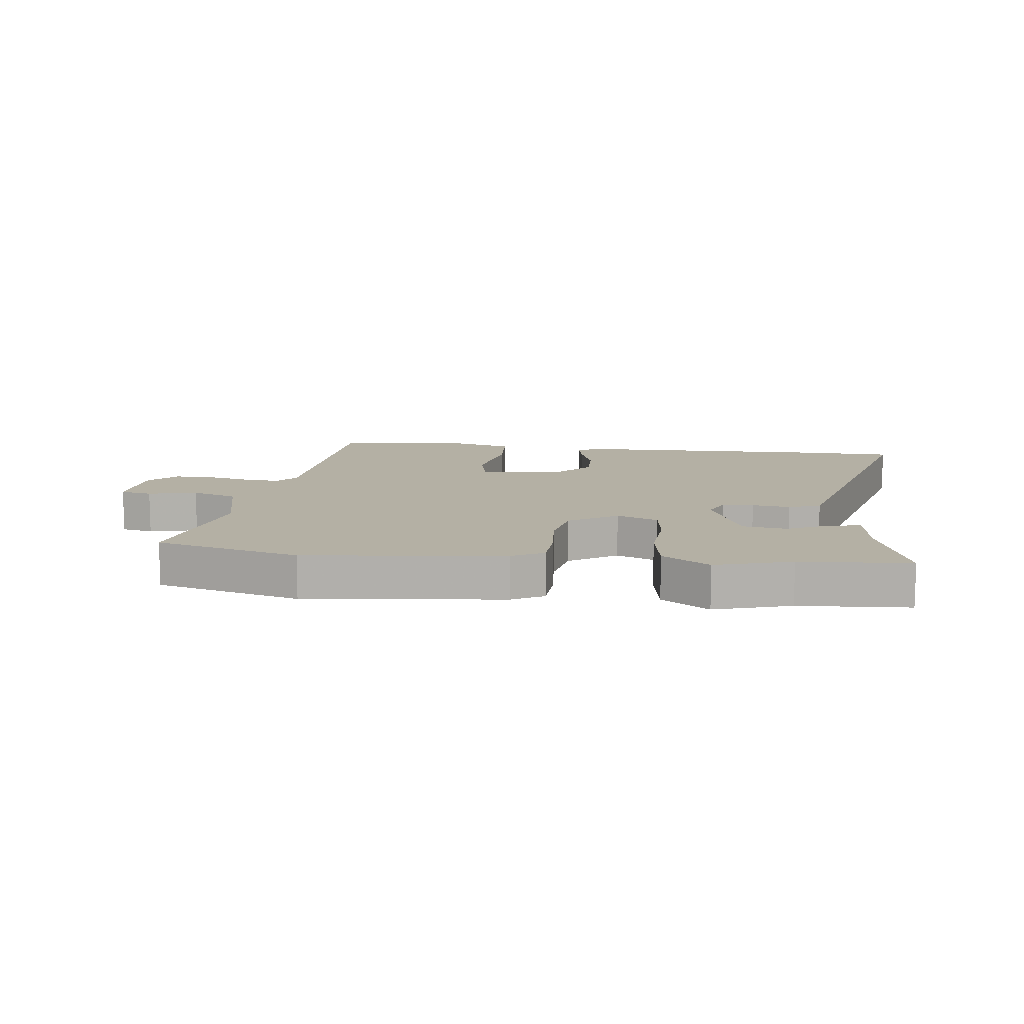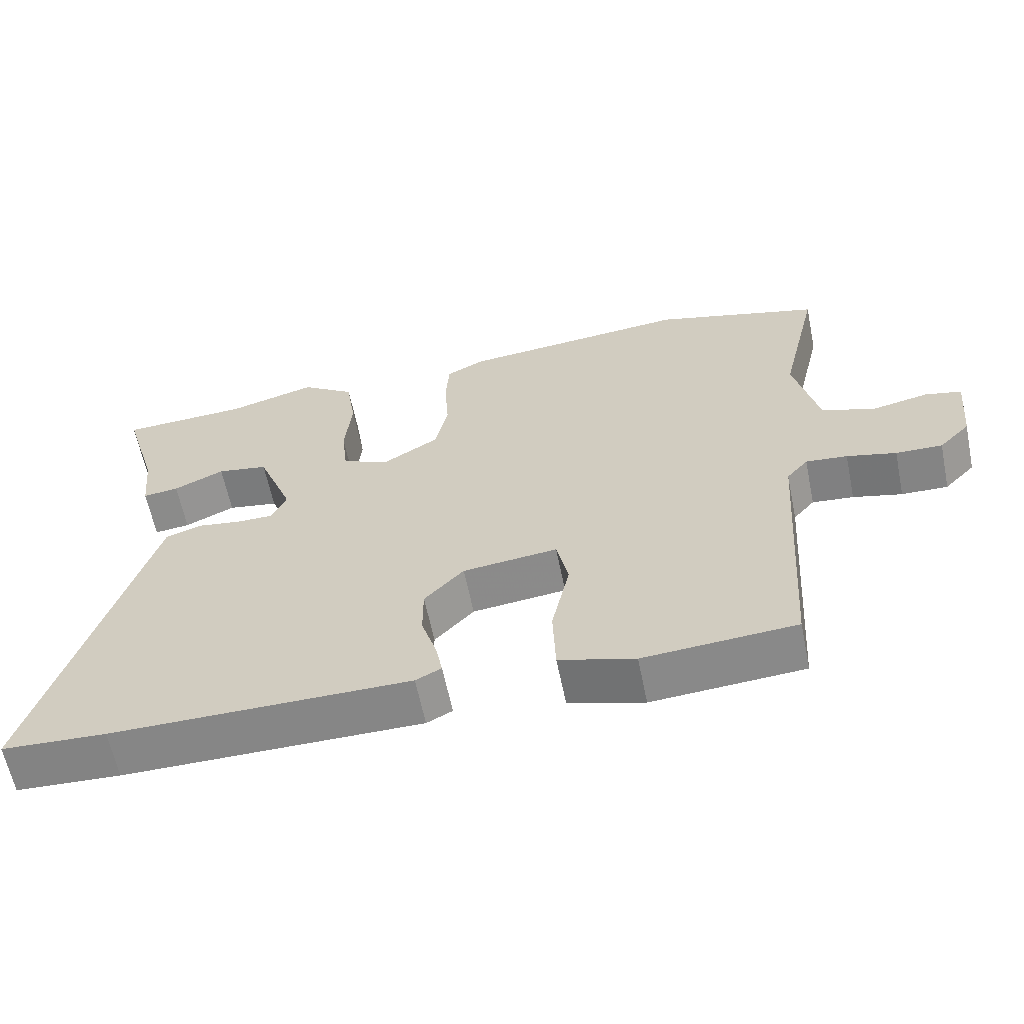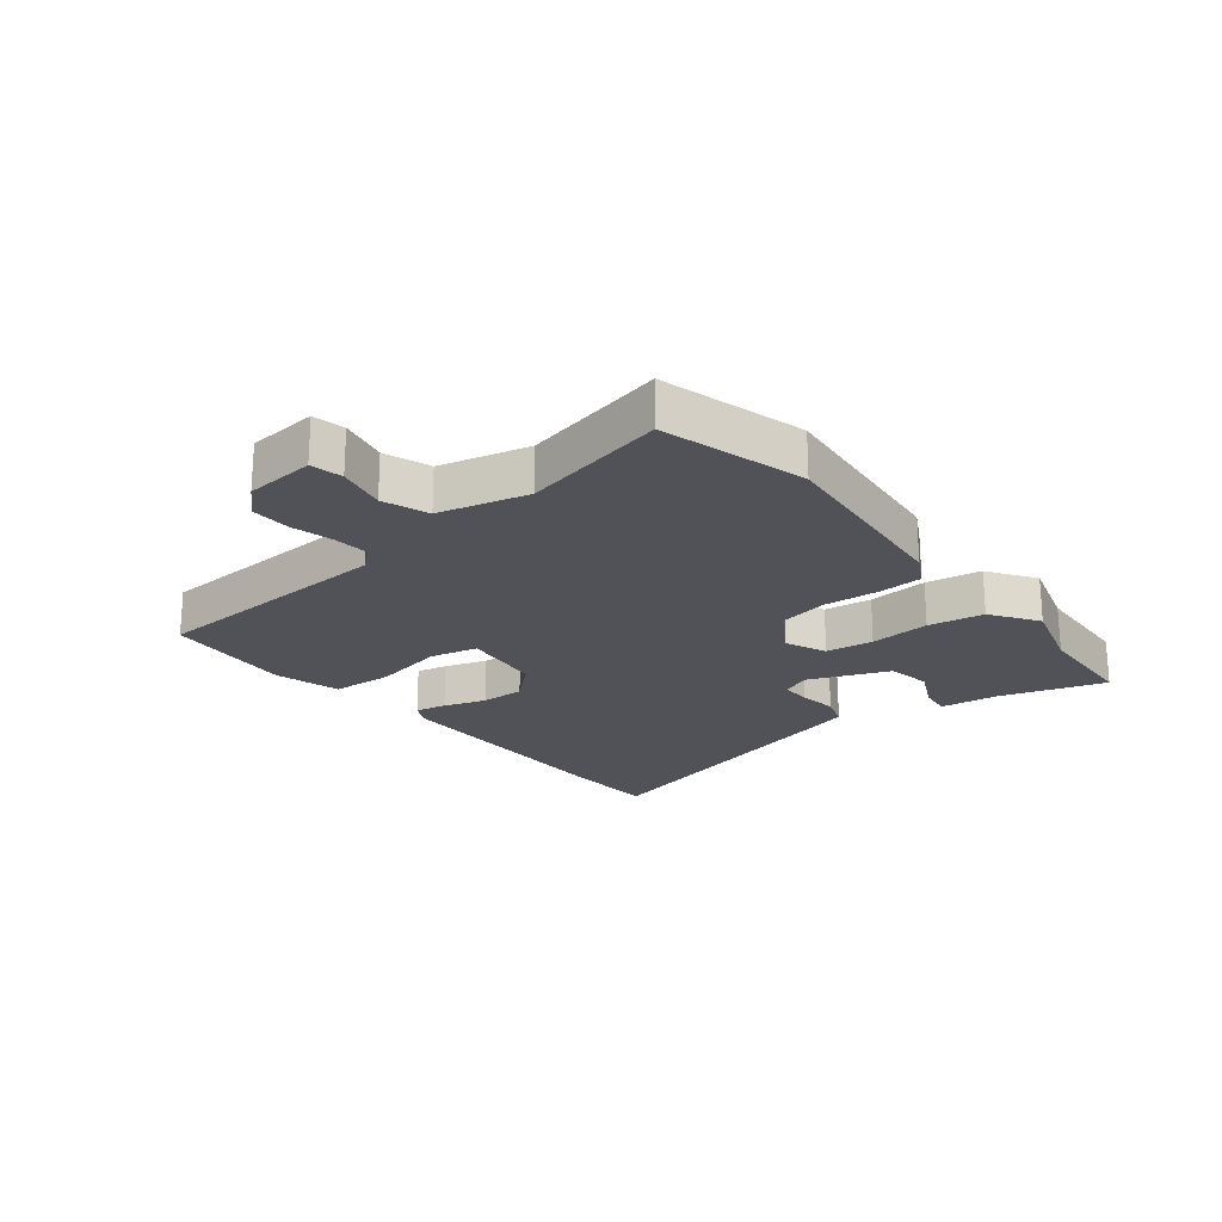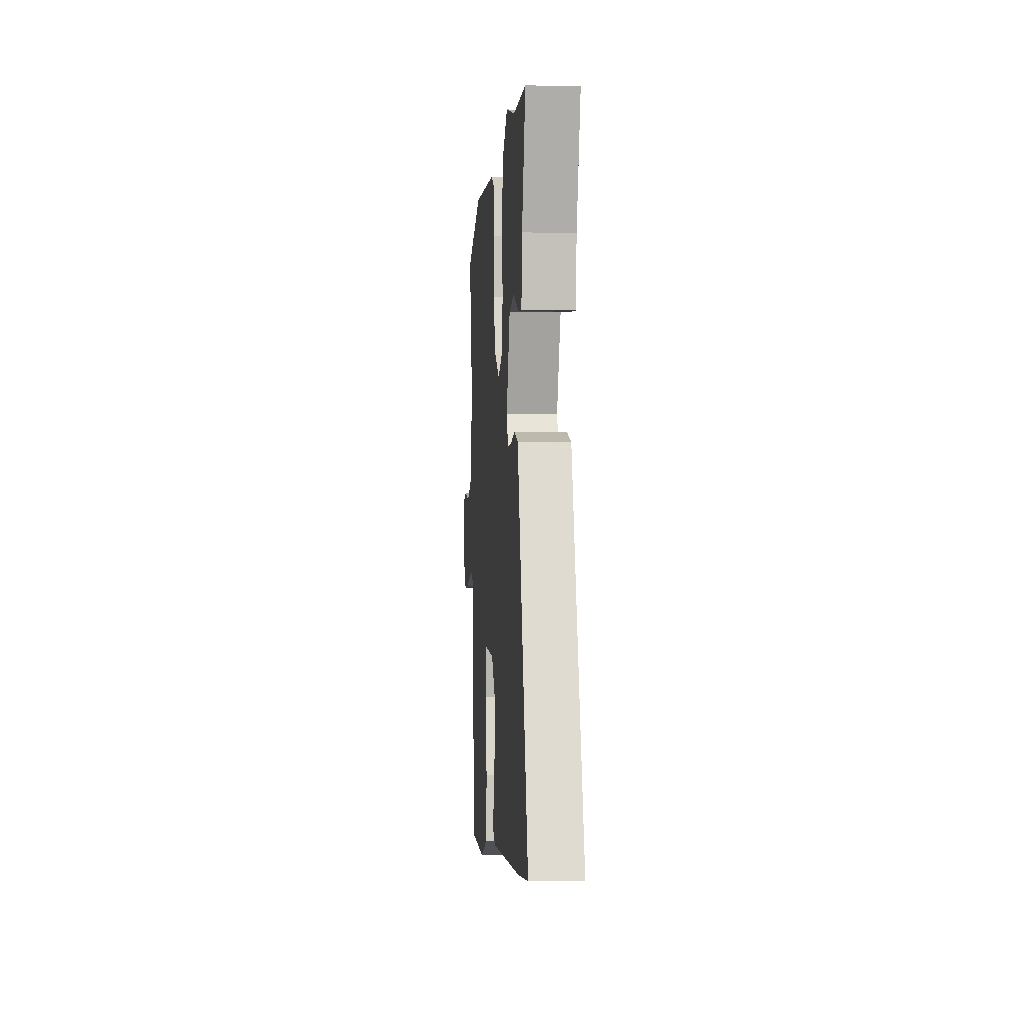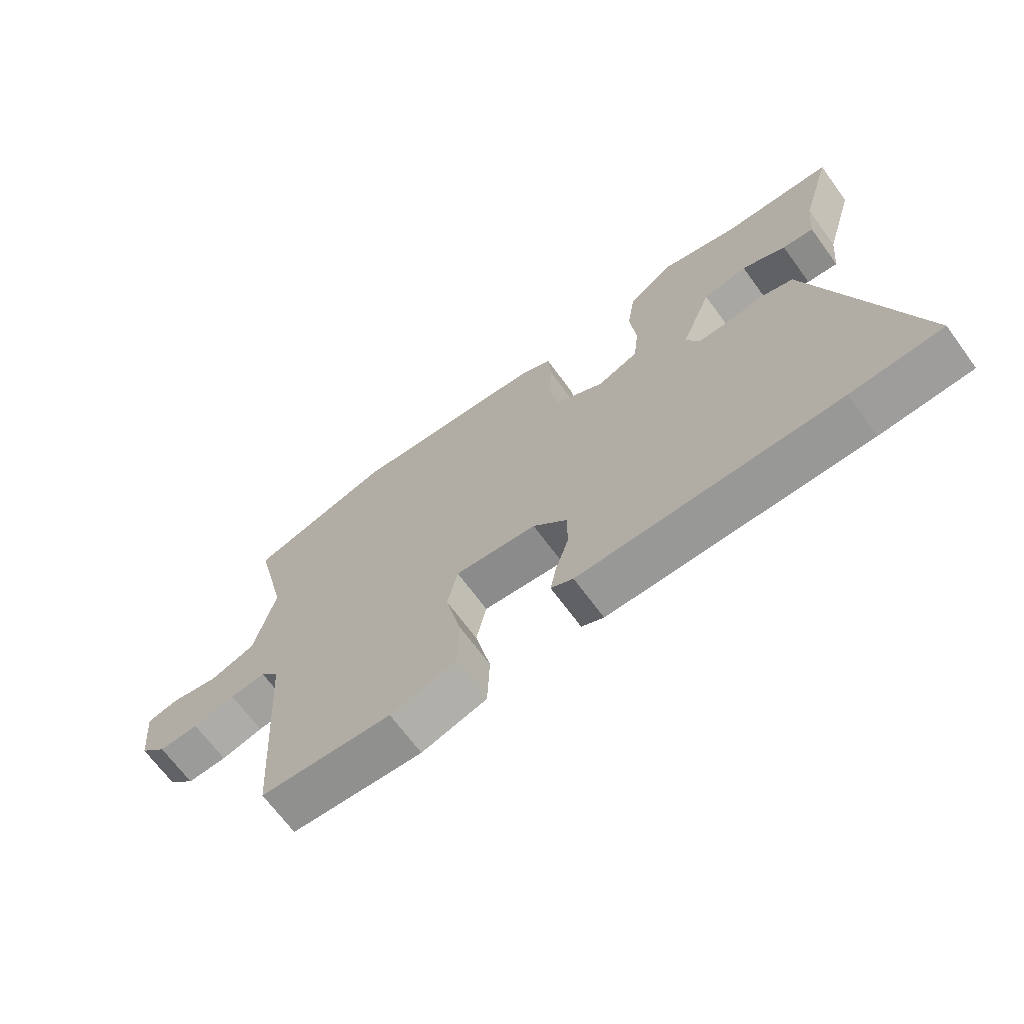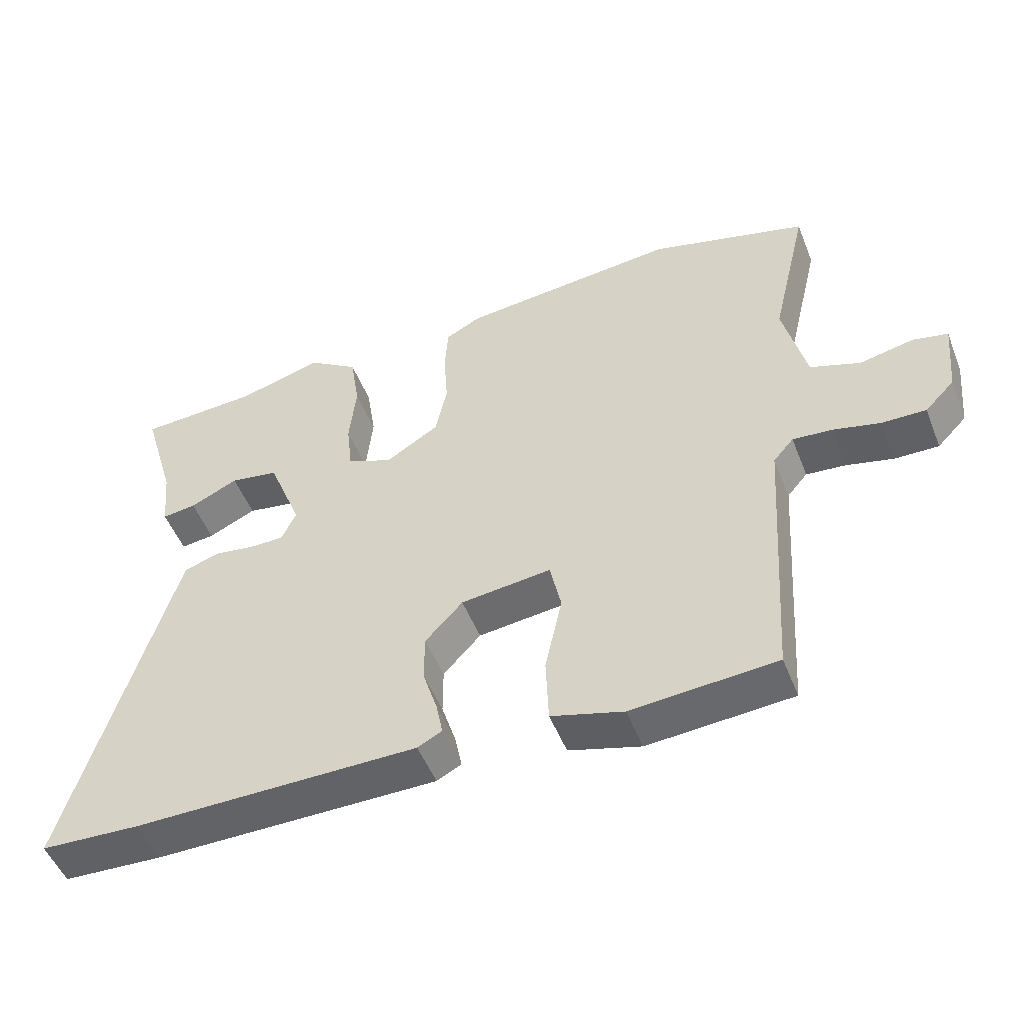
<metadata>
{"format":"obj","ext":"obj","renderer":"f3d","projection":"perspective","resolution":1024,"background":"white","views":[{"elev":11.5,"azim":5.9,"up":"+Y"},{"elev":-62.0,"azim":-168.4,"up":"+Z"},{"elev":-21.5,"azim":-52.2,"up":"+Y"},{"elev":-3.3,"azim":85.6,"up":"+Z"},{"elev":-68.4,"azim":36.3,"up":"+Z"},{"elev":-51.1,"azim":-158.6,"up":"+Z"}]}
</metadata>
<code>
v 0.41 0.07 0.504
v 0.594 0.07 0.496
v 0.542 0.07 0.319
v 0.532 0.07 0.221
v 0.48 0.07 0.227
v 0.407 0.07 0.261
v 0.333 0.07 0.248
v 0.281 0.07 0.113
v 0.303 0.07 0.065
v 0.355 0.07 0.065
v 0.418 0.07 0.075
v 0.472 0.07 0.057
v 0.496 0.07 -0.026
v 0.63 0.07 -0.493
v 0.479 0.07 -0.501
v 0.047 0.07 -0.502
v 0.01 0.07 -0.483
v 0.02 0.07 -0.431
v 0.042 0.07 -0.36
v 0.042 0.07 -0.286
v -0.015 0.07 -0.225
v -0.152 0.07 -0.21
v -0.169 0.07 -0.29
v -0.143 0.07 -0.41
v -0.147 0.07 -0.513
v -0.256 0.07 -0.545
v -0.475 0.07 -0.53
v -0.503 0.07 -0.115
v -0.534 0.07 -0.079
v -0.594 0.07 -0.085
v -0.665 0.07 -0.103
v -0.732 0.07 -0.105
v -0.777 0.07 -0.059
v -0.789 0.07 0.058
v -0.736 0.07 0.07
v -0.654 0.07 0.053
v -0.578 0.07 0.081
v -0.544 0.07 0.23
v -0.601 0.07 0.471
v -0.361 0.07 0.54
v -0.03 0.07 0.51
v 0.024 0.07 0.482
v 0.029 0.07 0.408
v 0.023 0.07 0.316
v 0.041 0.07 0.232
v 0.122 0.07 0.182
v 0.191 0.07 0.212
v 0.2 0.07 0.292
v 0.19 0.07 0.393
v 0.204 0.07 0.486
v 0.282 0.07 0.54
v 0.41 0 0.504
v 0.594 0 0.496
v 0.542 0 0.319
v 0.532 0 0.221
v 0.48 0 0.227
v 0.407 0 0.261
v 0.333 0 0.248
v 0.281 0 0.113
v 0.303 0 0.065
v 0.355 0 0.065
v 0.418 0 0.075
v 0.472 0 0.057
v 0.496 0 -0.026
v 0.63 0 -0.493
v 0.479 0 -0.501
v 0.047 0 -0.502
v 0.01 0 -0.483
v 0.02 0 -0.431
v 0.042 0 -0.36
v 0.042 0 -0.286
v -0.015 0 -0.225
v -0.152 0 -0.21
v -0.169 0 -0.29
v -0.143 0 -0.41
v -0.147 0 -0.513
v -0.256 0 -0.545
v -0.475 0 -0.53
v -0.503 0 -0.115
v -0.534 0 -0.079
v -0.594 0 -0.085
v -0.665 0 -0.103
v -0.732 0 -0.105
v -0.777 0 -0.059
v -0.789 0 0.058
v -0.736 0 0.07
v -0.654 0 0.053
v -0.578 0 0.081
v -0.544 0 0.23
v -0.601 0 0.471
v -0.361 0 0.54
v -0.03 0 0.51
v 0.024 0 0.482
v 0.029 0 0.408
v 0.023 0 0.316
v 0.041 0 0.232
v 0.122 0 0.182
v 0.191 0 0.212
v 0.2 0 0.292
v 0.19 0 0.393
v 0.204 0 0.486
v 0.282 0 0.54
f 50 51 1
f 49 50 1
f 48 49 1
f 1 2 3
f 48 1 3
f 47 48 3
f 46 47 3
f 42 43 44
f 41 42 44
f 40 41 44
f 39 40 44
f 38 39 44
f 37 38 44 45
f 36 37 45 46
f 34 35 36
f 33 34 36
f 32 33 36
f 31 32 36
f 30 31 36
f 29 30 36 46
f 26 27 28
f 25 26 28
f 24 25 28
f 23 24 28
f 22 23 28 29
f 21 22 29 46
f 17 18 19
f 16 17 19
f 15 16 19
f 14 15 19
f 13 14 19
f 12 13 19
f 11 12 19
f 10 11 19
f 9 10 19 20
f 20 21 46
f 9 20 46
f 8 9 46
f 3 4 5 6
f 3 6 7
f 46 3 7
f 7 8 46
f 52 102 101
f 52 101 100
f 52 100 99
f 54 53 52
f 54 52 99
f 54 99 98
f 54 98 97
f 95 94 93
f 95 93 92
f 95 92 91
f 95 91 90
f 95 90 89
f 96 95 89 88
f 97 96 88 87
f 87 86 85
f 87 85 84
f 87 84 83
f 87 83 82
f 87 82 81
f 97 87 81 80
f 79 78 77
f 79 77 76
f 79 76 75
f 79 75 74
f 80 79 74 73
f 97 80 73 72
f 70 69 68
f 70 68 67
f 70 67 66
f 70 66 65
f 70 65 64
f 70 64 63
f 70 63 62
f 70 62 61
f 71 70 61 60
f 97 72 71
f 97 71 60
f 97 60 59
f 57 56 55 54
f 58 57 54
f 58 54 97
f 97 59 58
f 1 52 53 2
f 2 53 54 3
f 3 54 55 4
f 4 55 56 5
f 5 56 57 6
f 6 57 58 7
f 7 58 59 8
f 8 59 60 9
f 9 60 61 10
f 10 61 62 11
f 11 62 63 12
f 12 63 64 13
f 13 64 65 14
f 14 65 66 15
f 15 66 67 16
f 16 67 68 17
f 17 68 69 18
f 18 69 70 19
f 19 70 71 20
f 20 71 72 21
f 21 72 73 22
f 22 73 74 23
f 23 74 75 24
f 24 75 76 25
f 25 76 77 26
f 26 77 78 27
f 27 78 79 28
f 28 79 80 29
f 29 80 81 30
f 30 81 82 31
f 31 82 83 32
f 32 83 84 33
f 33 84 85 34
f 34 85 86 35
f 35 86 87 36
f 36 87 88 37
f 37 88 89 38
f 38 89 90 39
f 39 90 91 40
f 40 91 92 41
f 41 92 93 42
f 42 93 94 43
f 43 94 95 44
f 44 95 96 45
f 45 96 97 46
f 46 97 98 47
f 47 98 99 48
f 48 99 100 49
f 49 100 101 50
f 50 101 102 51
f 51 102 52 1

</code>
